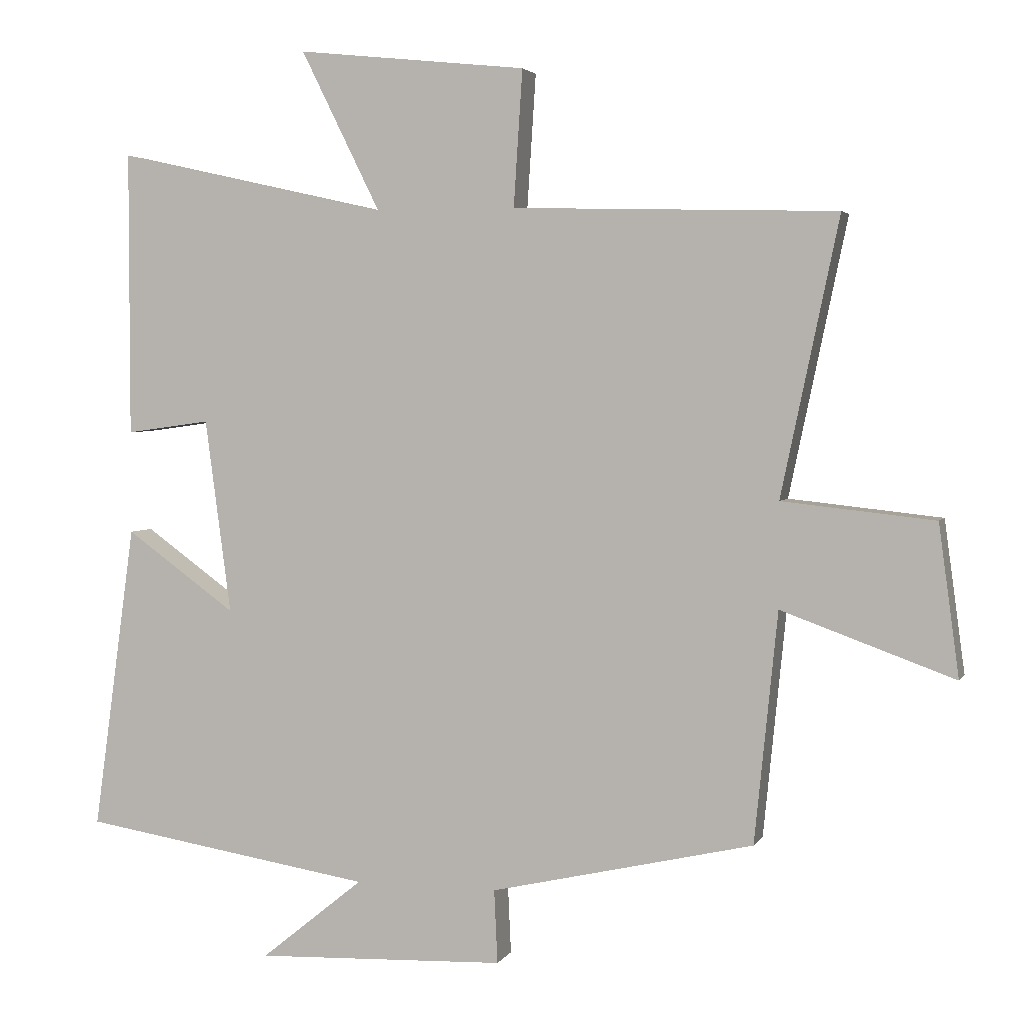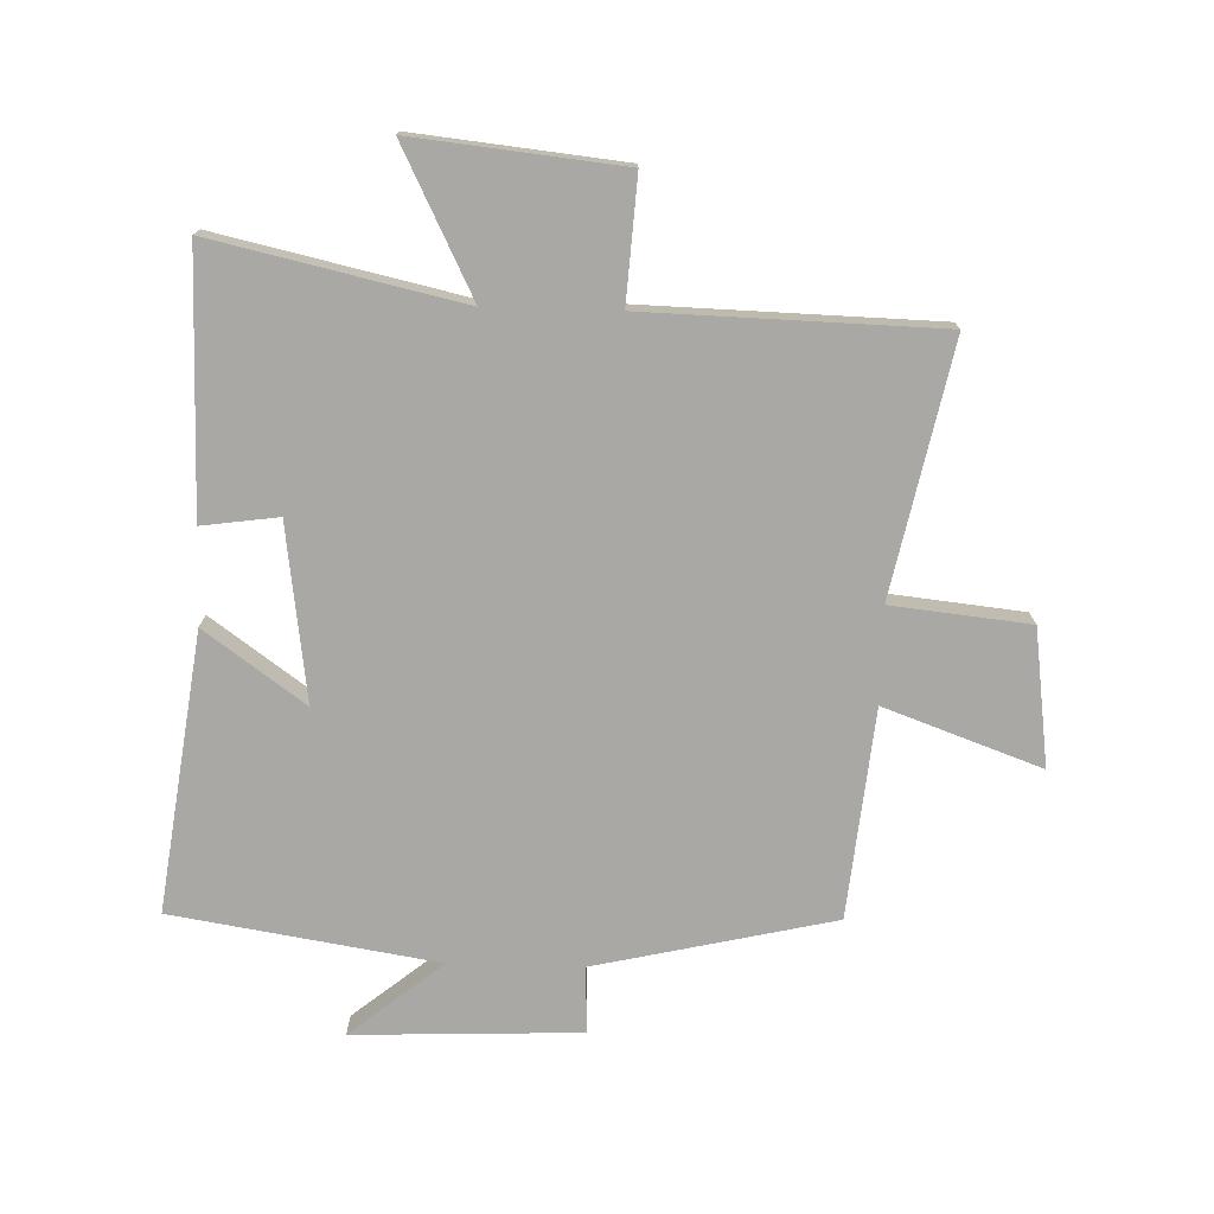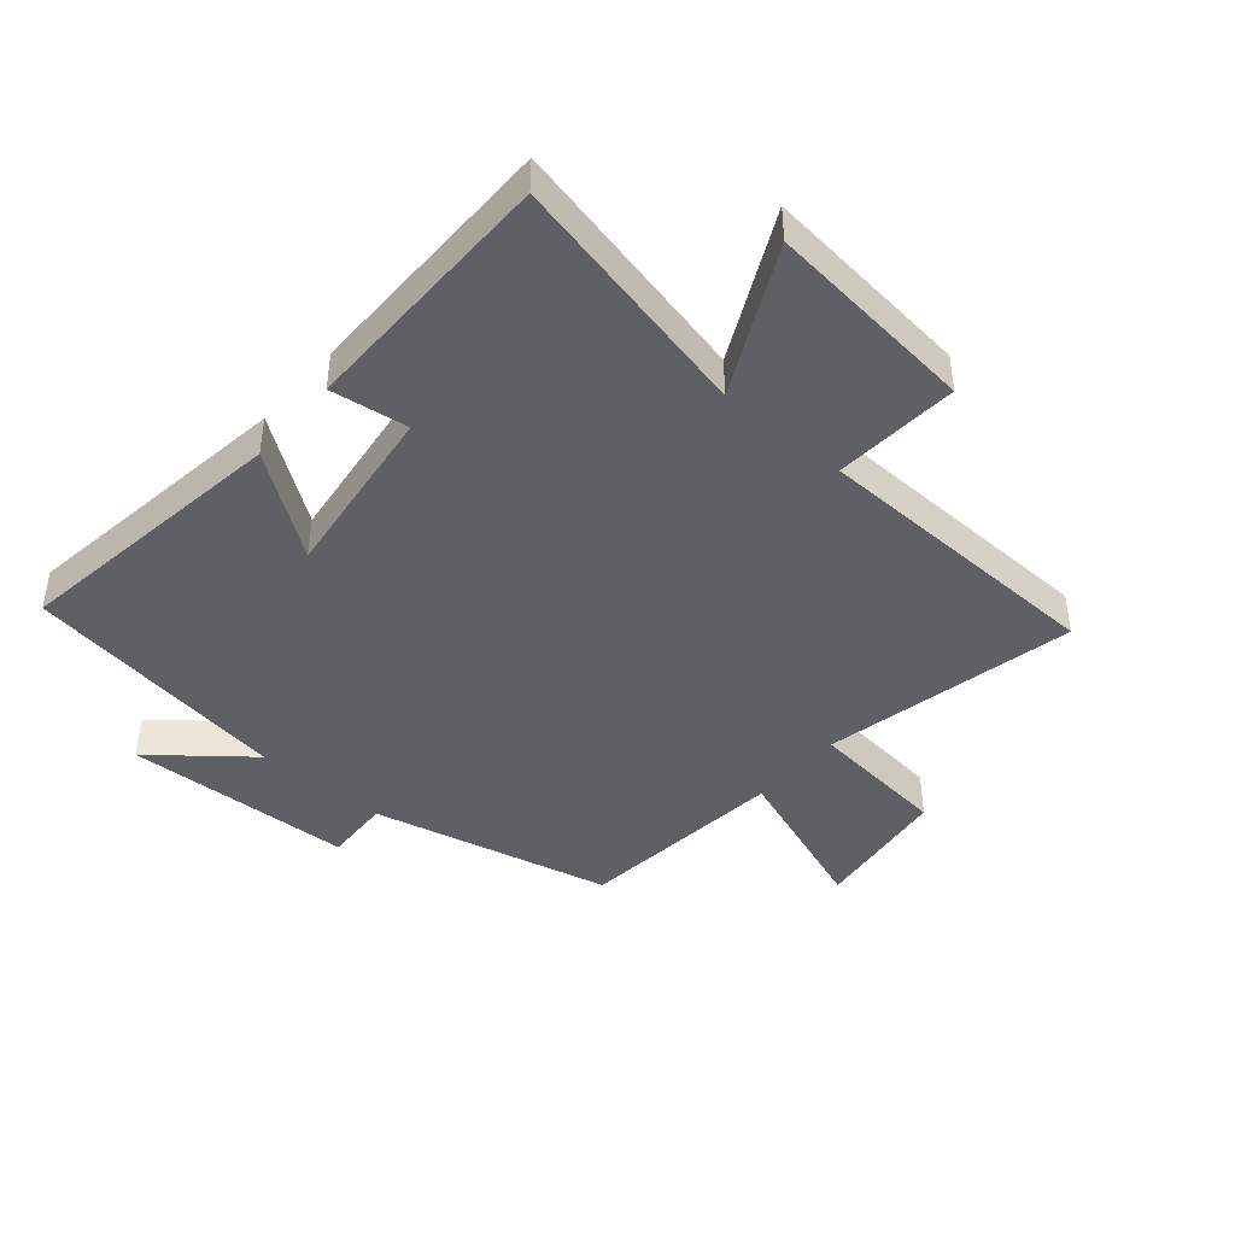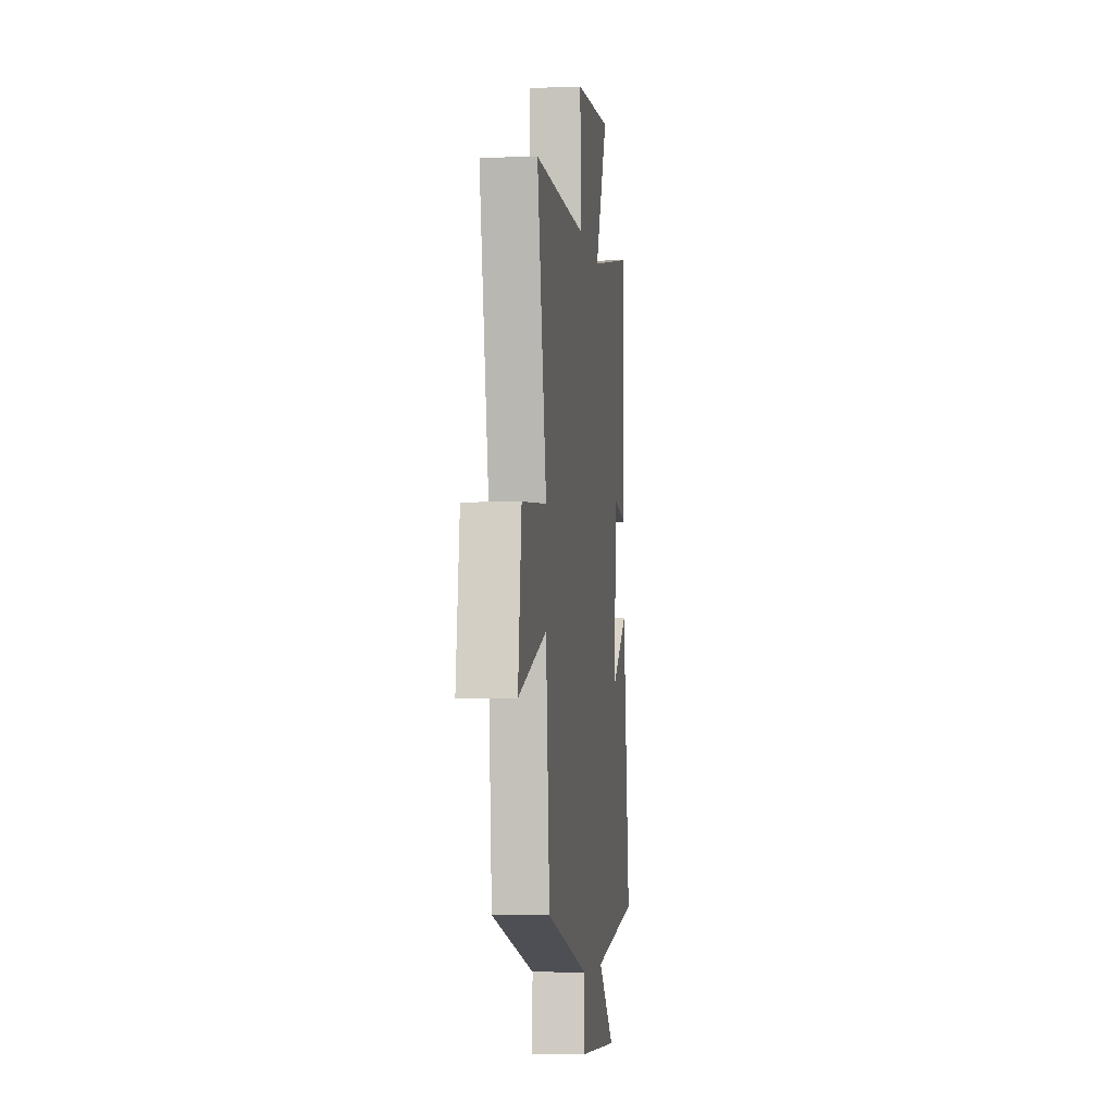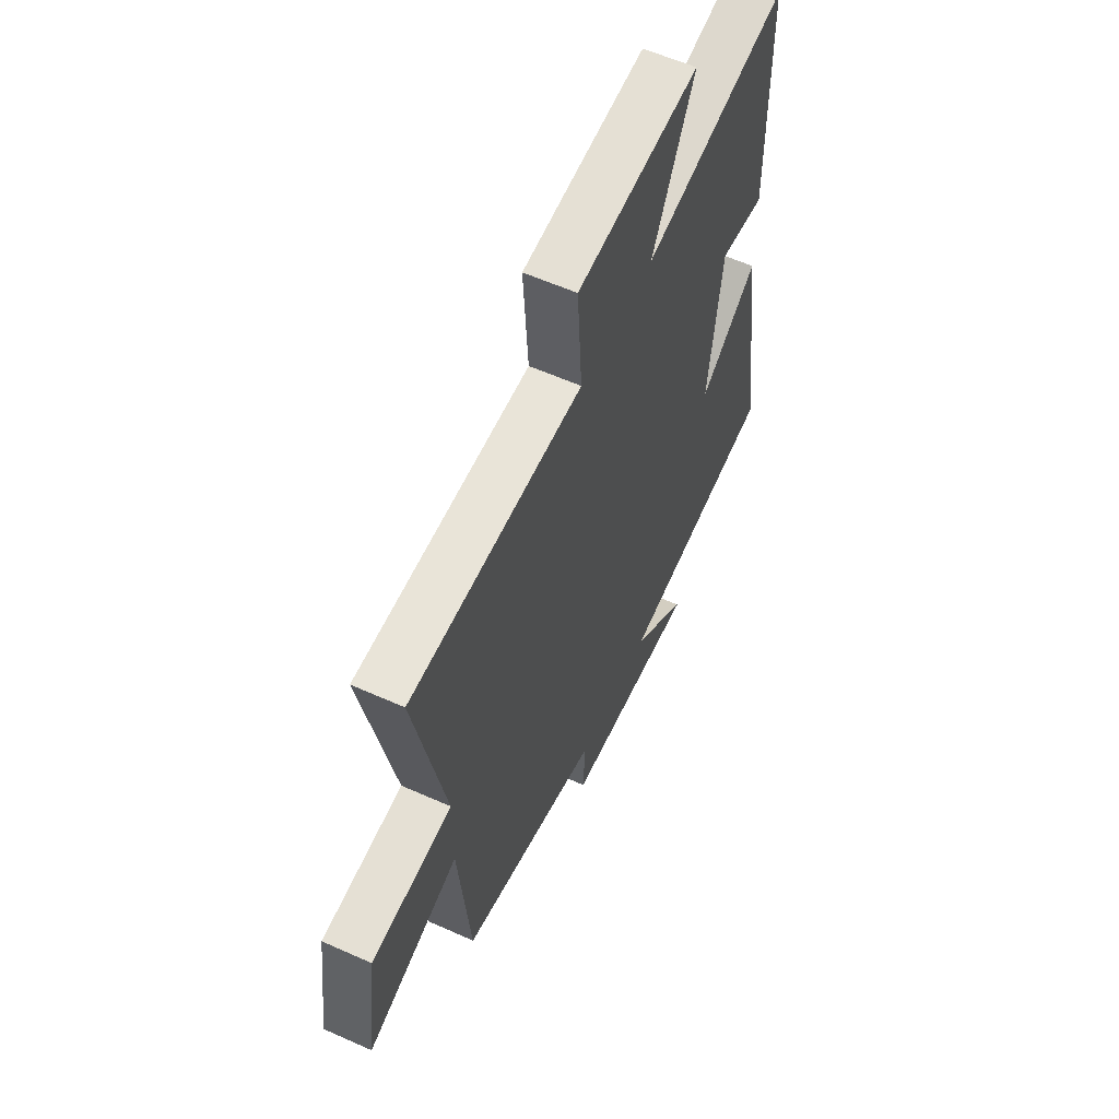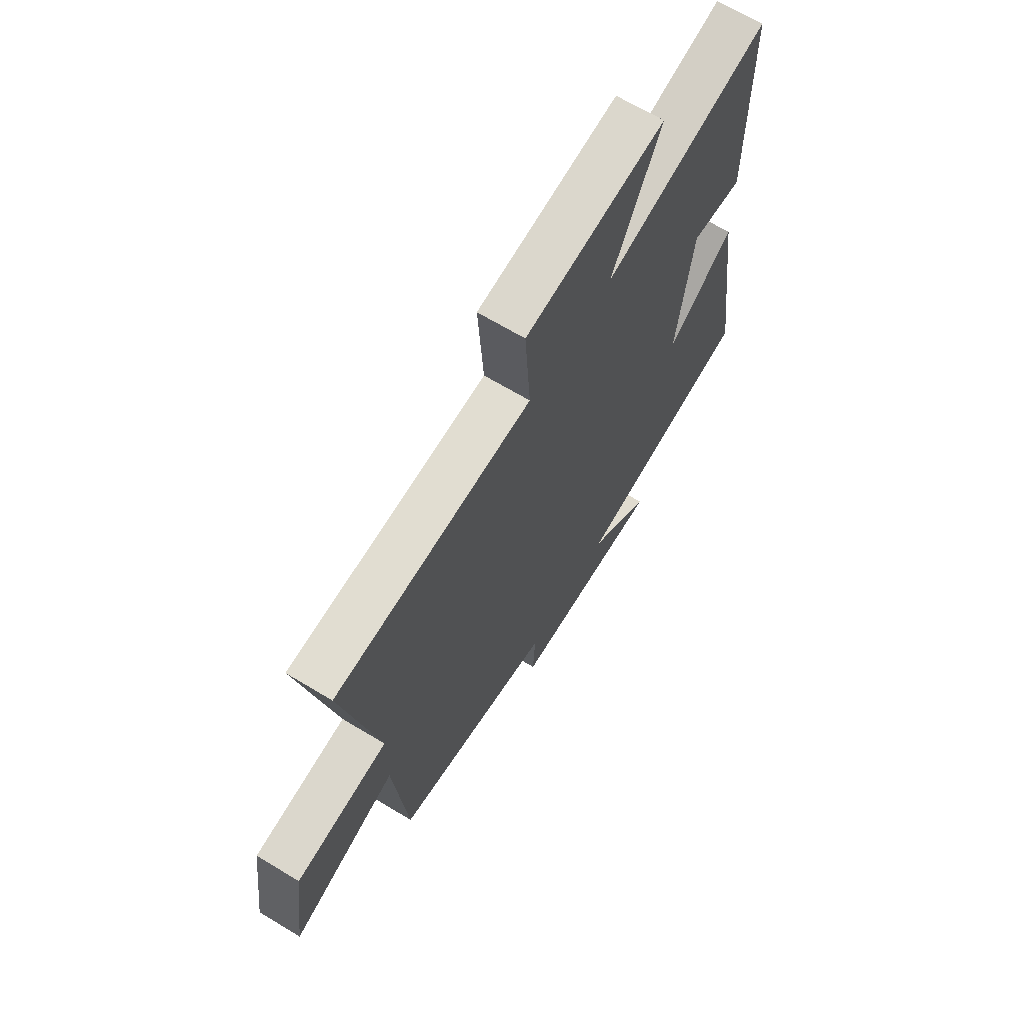
<metadata>
{"format":"obj","ext":"obj","renderer":"f3d","projection":"perspective","resolution":1024,"background":"white","views":[{"elev":3.3,"azim":16.5,"up":"+Z"},{"elev":-74.9,"azim":-1.6,"up":"+Y"},{"elev":-42.8,"azim":-40.6,"up":"+Y"},{"elev":-5.7,"azim":96.8,"up":"+Z"},{"elev":58.5,"azim":114.8,"up":"+Z"},{"elev":67.1,"azim":121.2,"up":"+Z"}]}
</metadata>
<code>
v -0.562 0.07 -0.431
v -0.5 0.07 0.019
v -0.338 0.07 -0.098
v -0.376 0.07 0.188
v -0.5 0.07 0.171
v -0.5 0.07 0.59
v -0.099 0.07 0.5
v -0.216 0.07 0.736
v 0.122 0.07 0.7
v 0.109 0.07 0.5
v 0.585 0.07 0.487
v 0.5 0.07 0.081
v 0.724 0.07 0.057
v 0.754 0.07 -0.165
v 0.5 0.07 -0.073
v 0.466 0.07 -0.412
v 0.079 0.07 -0.5
v 0.084 0.07 -0.608
v -0.284 0.07 -0.622
v -0.133 0.07 -0.5
v -0.562 0 -0.431
v -0.5 0 0.019
v -0.338 0 -0.098
v -0.376 0 0.188
v -0.5 0 0.171
v -0.5 0 0.59
v -0.099 0 0.5
v -0.216 0 0.736
v 0.122 0 0.7
v 0.109 0 0.5
v 0.585 0 0.487
v 0.5 0 0.081
v 0.724 0 0.057
v 0.754 0 -0.165
v 0.5 0 -0.073
v 0.466 0 -0.412
v 0.079 0 -0.5
v 0.084 0 -0.608
v -0.284 0 -0.622
v -0.133 0 -0.5
f 17 18 19 20
f 17 20 1
f 16 17 1
f 15 16 1
f 12 13 14 15
f 12 15 1
f 10 11 12 1
f 7 8 9 10
f 4 5 6 7
f 3 4 7 10
f 1 2 3
f 1 3 10
f 40 39 38 37
f 21 40 37
f 21 37 36
f 21 36 35
f 35 34 33 32
f 21 35 32
f 21 32 31 30
f 30 29 28 27
f 27 26 25 24
f 30 27 24 23
f 23 22 21
f 30 23 21
f 1 21 22 2
f 2 22 23 3
f 3 23 24 4
f 4 24 25 5
f 5 25 26 6
f 6 26 27 7
f 7 27 28 8
f 8 28 29 9
f 9 29 30 10
f 10 30 31 11
f 11 31 32 12
f 12 32 33 13
f 13 33 34 14
f 14 34 35 15
f 15 35 36 16
f 16 36 37 17
f 17 37 38 18
f 18 38 39 19
f 19 39 40 20
f 20 40 21 1

</code>
